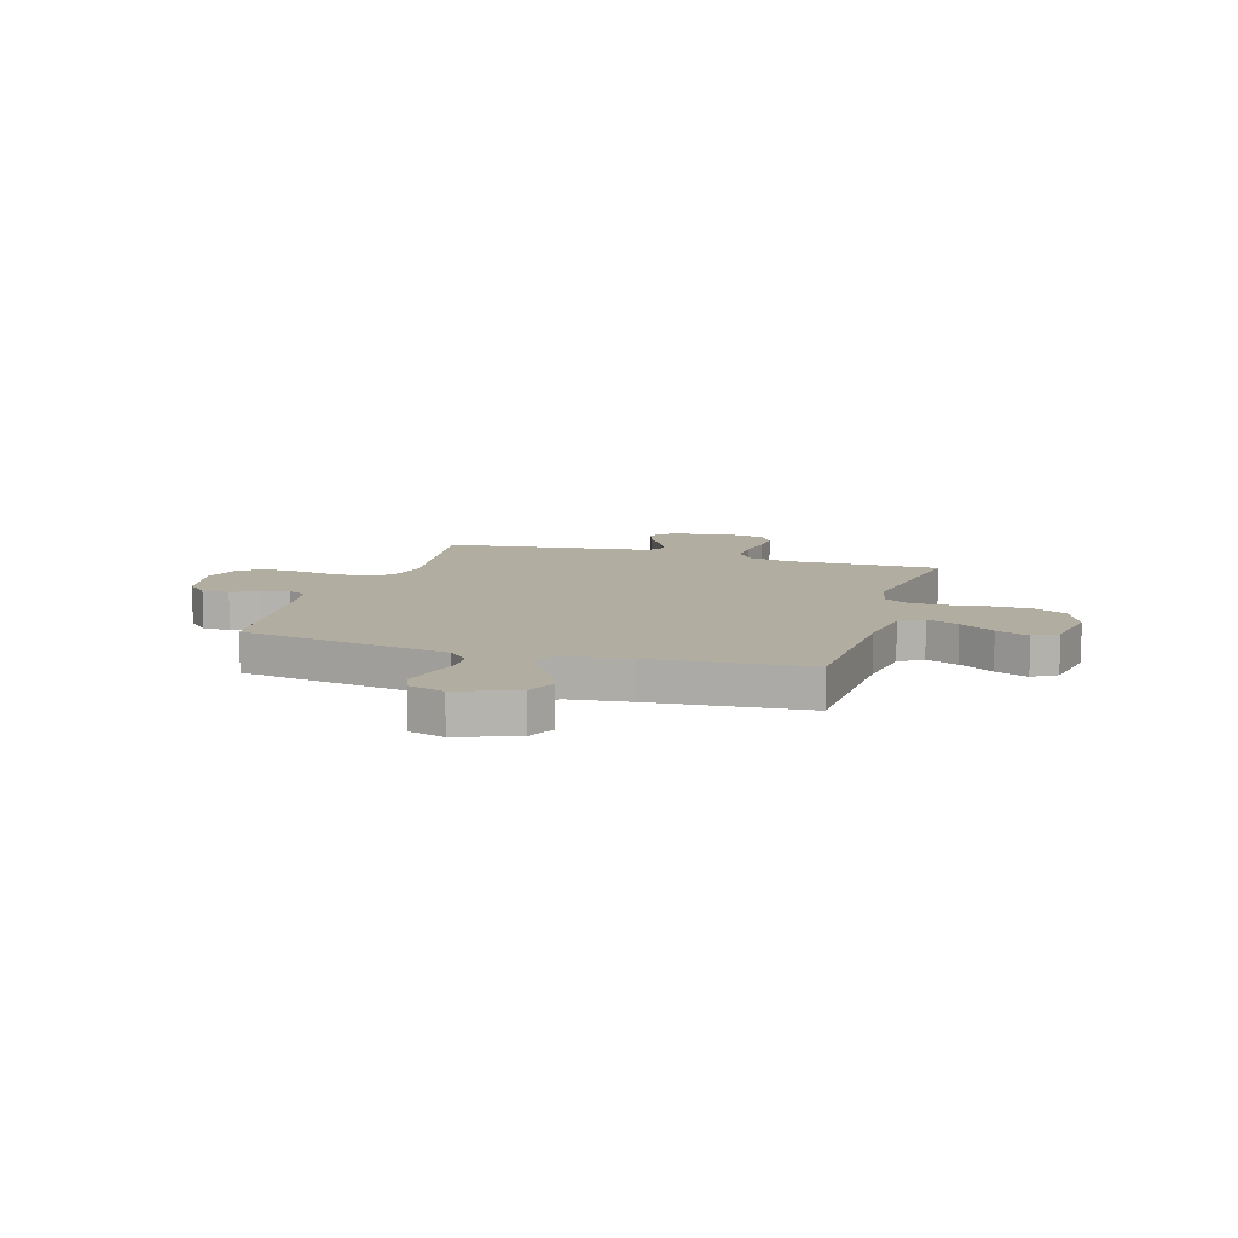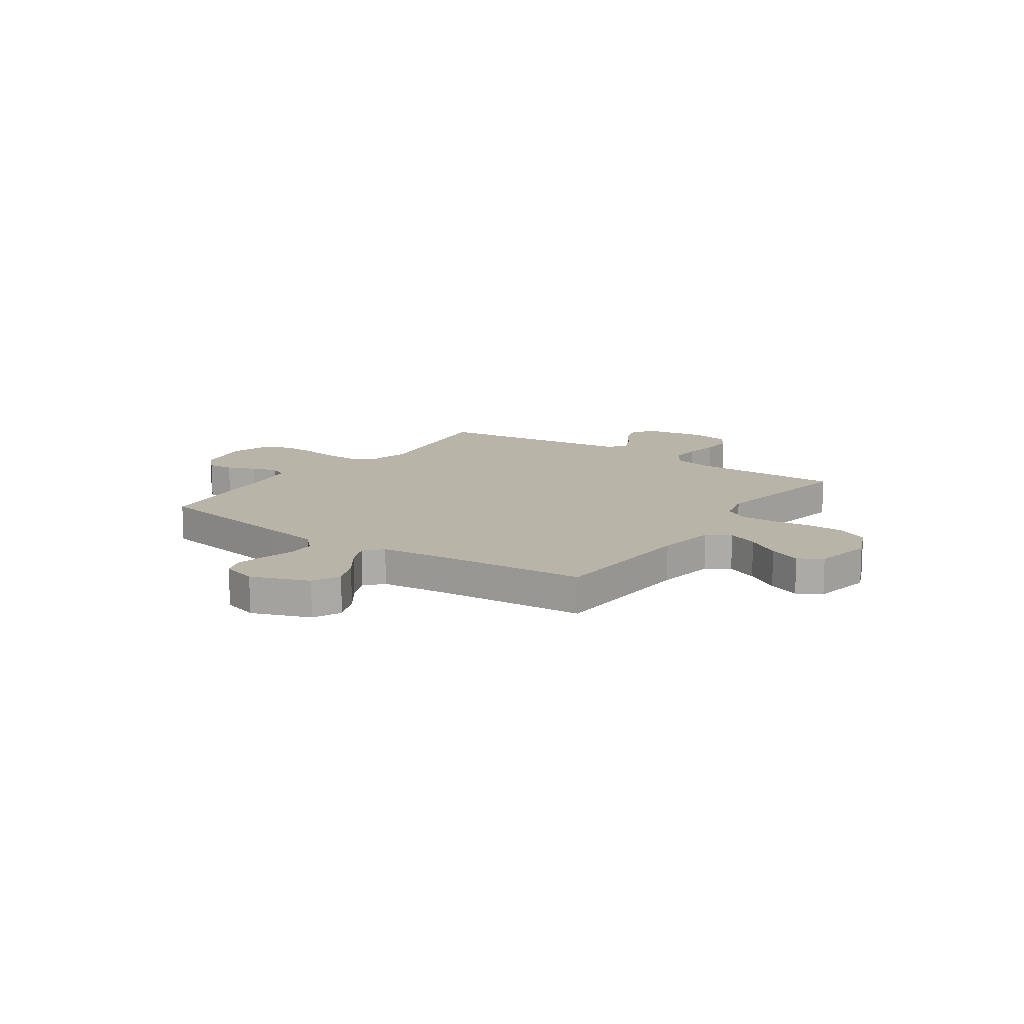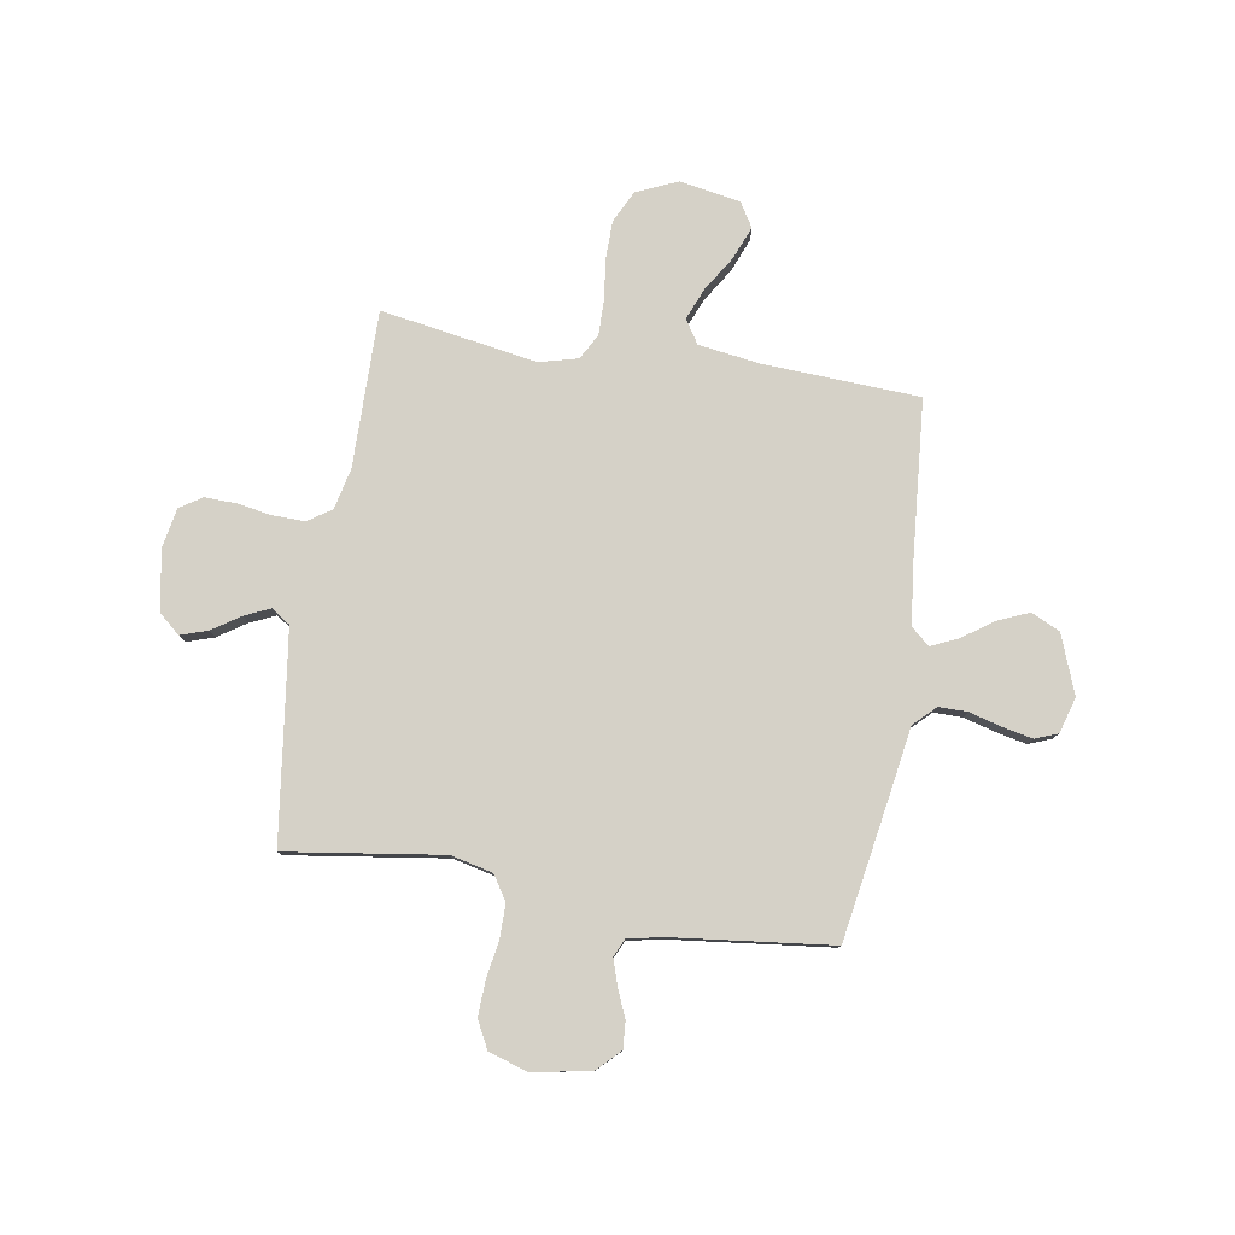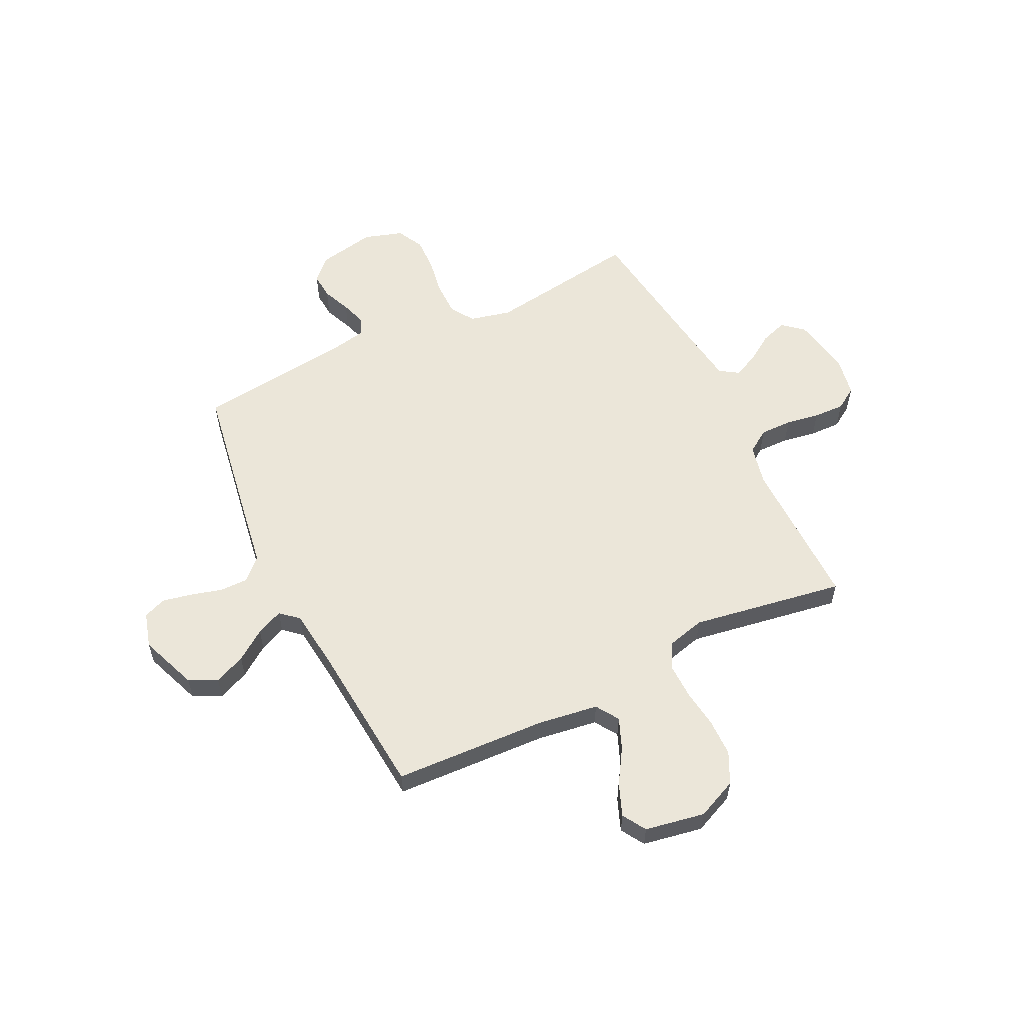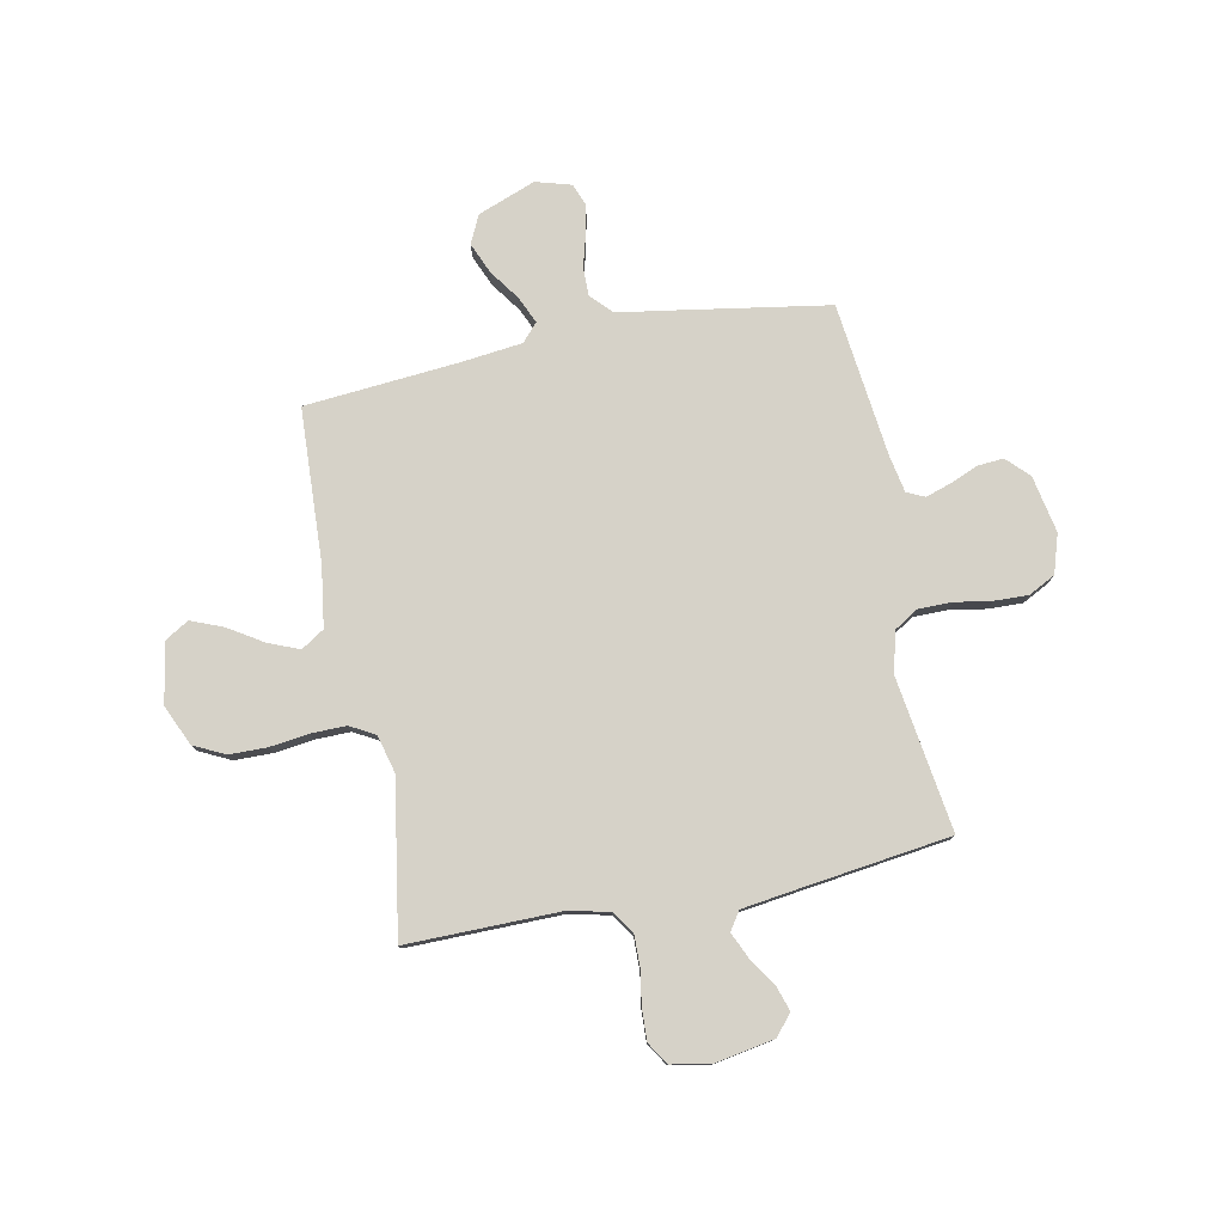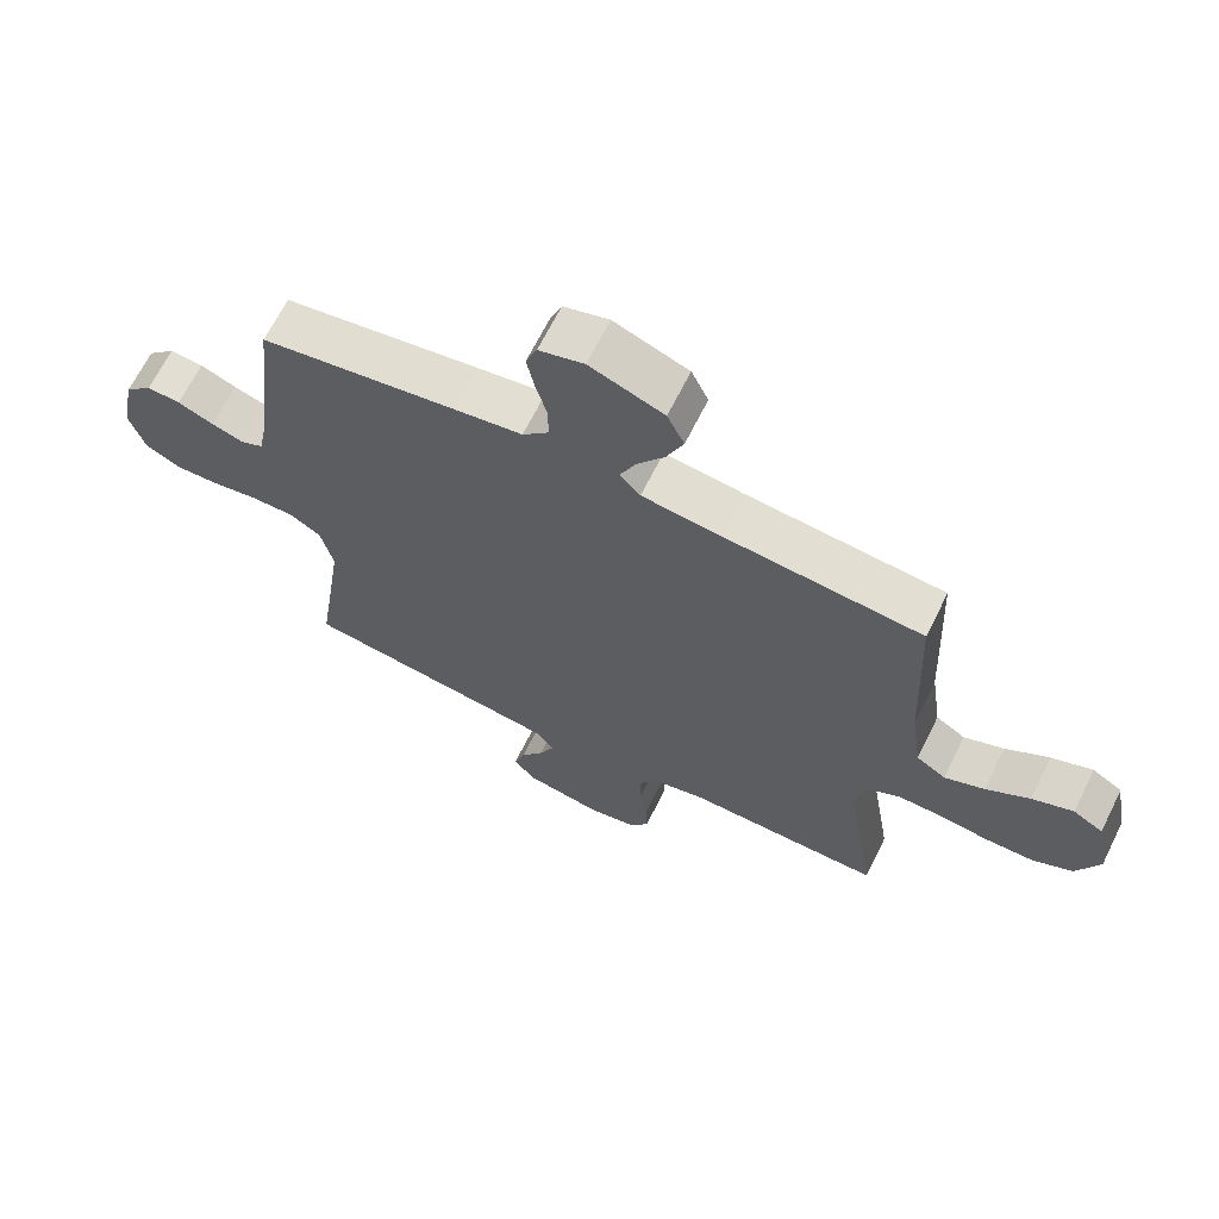
<metadata>
{"format":"obj","ext":"obj","renderer":"f3d","projection":"perspective","resolution":1024,"background":"white","views":[{"elev":10.4,"azim":17.1,"up":"+Y"},{"elev":13.3,"azim":35.0,"up":"+Y"},{"elev":79.5,"azim":-80.6,"up":"+Y"},{"elev":57.3,"azim":64.0,"up":"+Y"},{"elev":78.2,"azim":168.8,"up":"+Y"},{"elev":66.6,"azim":26.4,"up":"+Z"}]}
</metadata>
<code>
v -0.5 0.07 -0.5
v -0.456 0.07 -0.2
v -0.475 0.07 -0.119
v -0.522 0.07 -0.089
v -0.588 0.07 -0.089
v -0.66 0.07 -0.101
v -0.727 0.07 -0.103
v -0.779 0.07 -0.076
v -0.803 0.07 0
v -0.781 0.07 0.112
v -0.739 0.07 0.154
v -0.688 0.07 0.15
v -0.633 0.07 0.127
v -0.584 0.07 0.111
v -0.549 0.07 0.127
v -0.535 0.07 0.2
v -0.5 0.07 0.5
v -0.2 0.07 0.549
v -0.097 0.07 0.565
v -0.057 0.07 0.606
v -0.057 0.07 0.661
v -0.074 0.07 0.723
v -0.086 0.07 0.781
v -0.069 0.07 0.825
v 0 0.07 0.845
v 0.113 0.07 0.802
v 0.139 0.07 0.747
v 0.113 0.07 0.686
v 0.071 0.07 0.627
v 0.048 0.07 0.575
v 0.079 0.07 0.54
v 0.2 0.07 0.526
v 0.5 0.07 0.5
v 0.514 0.07 0.2
v 0.531 0.07 0.082
v 0.576 0.07 0.053
v 0.637 0.07 0.078
v 0.704 0.07 0.12
v 0.767 0.07 0.145
v 0.813 0.07 0.117
v 0.834 0.07 0
v 0.799 0.07 -0.079
v 0.738 0.07 -0.109
v 0.664 0.07 -0.11
v 0.588 0.07 -0.1
v 0.519 0.07 -0.099
v 0.47 0.07 -0.126
v 0.451 0.07 -0.2
v 0.5 0.07 -0.5
v 0.2 0.07 -0.497
v 0.121 0.07 -0.515
v 0.091 0.07 -0.56
v 0.092 0.07 -0.622
v 0.103 0.07 -0.688
v 0.105 0.07 -0.749
v 0.077 0.07 -0.792
v 0 0.07 -0.806
v -0.116 0.07 -0.785
v -0.15 0.07 -0.745
v -0.133 0.07 -0.693
v -0.097 0.07 -0.639
v -0.075 0.07 -0.59
v -0.099 0.07 -0.554
v -0.2 0.07 -0.54
v -0.5 0 -0.5
v -0.456 0 -0.2
v -0.475 0 -0.119
v -0.522 0 -0.089
v -0.588 0 -0.089
v -0.66 0 -0.101
v -0.727 0 -0.103
v -0.779 0 -0.076
v -0.803 0 0
v -0.781 0 0.112
v -0.739 0 0.154
v -0.688 0 0.15
v -0.633 0 0.127
v -0.584 0 0.111
v -0.549 0 0.127
v -0.535 0 0.2
v -0.5 0 0.5
v -0.2 0 0.549
v -0.097 0 0.565
v -0.057 0 0.606
v -0.057 0 0.661
v -0.074 0 0.723
v -0.086 0 0.781
v -0.069 0 0.825
v 0 0 0.845
v 0.113 0 0.802
v 0.139 0 0.747
v 0.113 0 0.686
v 0.071 0 0.627
v 0.048 0 0.575
v 0.079 0 0.54
v 0.2 0 0.526
v 0.5 0 0.5
v 0.514 0 0.2
v 0.531 0 0.082
v 0.576 0 0.053
v 0.637 0 0.078
v 0.704 0 0.12
v 0.767 0 0.145
v 0.813 0 0.117
v 0.834 0 0
v 0.799 0 -0.079
v 0.738 0 -0.109
v 0.664 0 -0.11
v 0.588 0 -0.1
v 0.519 0 -0.099
v 0.47 0 -0.126
v 0.451 0 -0.2
v 0.5 0 -0.5
v 0.2 0 -0.497
v 0.121 0 -0.515
v 0.091 0 -0.56
v 0.092 0 -0.622
v 0.103 0 -0.688
v 0.105 0 -0.749
v 0.077 0 -0.792
v 0 0 -0.806
v -0.116 0 -0.785
v -0.15 0 -0.745
v -0.133 0 -0.693
v -0.097 0 -0.639
v -0.075 0 -0.59
v -0.099 0 -0.554
v -0.2 0 -0.54
f 59 60 61
f 58 59 61
f 57 58 61
f 56 57 61
f 55 56 61
f 54 55 61
f 53 54 61
f 52 53 61 62
f 51 52 62 63
f 48 49 50
f 51 63 64
f 50 51 64
f 48 50 64
f 47 48 64
f 43 44 45
f 42 43 45
f 41 42 45
f 40 41 45
f 39 40 45
f 38 39 45
f 37 38 45
f 36 37 45 46
f 35 36 46 47
f 32 33 34
f 64 1 2
f 47 64 2
f 35 47 2
f 34 35 2
f 32 34 2
f 31 32 2
f 27 28 29
f 26 27 29
f 25 26 29
f 24 25 29
f 23 24 29
f 22 23 29
f 21 22 29
f 20 21 29 30
f 16 17 18 19
f 15 16 19
f 11 12 13
f 10 11 13
f 9 10 13
f 8 9 13
f 7 8 13
f 6 7 13
f 5 6 13
f 4 5 13 14
f 3 4 14 15
f 31 2 3
f 30 31 3
f 20 30 3
f 19 20 3
f 3 15 19
f 125 124 123
f 125 123 122
f 125 122 121
f 125 121 120
f 125 120 119
f 125 119 118
f 125 118 117
f 126 125 117 116
f 127 126 116 115
f 114 113 112
f 128 127 115
f 128 115 114
f 128 114 112
f 128 112 111
f 109 108 107
f 109 107 106
f 109 106 105
f 109 105 104
f 109 104 103
f 109 103 102
f 109 102 101
f 110 109 101 100
f 111 110 100 99
f 98 97 96
f 66 65 128
f 66 128 111
f 66 111 99
f 66 99 98
f 66 98 96
f 66 96 95
f 93 92 91
f 93 91 90
f 93 90 89
f 93 89 88
f 93 88 87
f 93 87 86
f 93 86 85
f 94 93 85 84
f 83 82 81 80
f 83 80 79
f 77 76 75
f 77 75 74
f 77 74 73
f 77 73 72
f 77 72 71
f 77 71 70
f 77 70 69
f 78 77 69 68
f 79 78 68 67
f 67 66 95
f 67 95 94
f 67 94 84
f 67 84 83
f 83 79 67
f 1 65 66 2
f 2 66 67 3
f 3 67 68 4
f 4 68 69 5
f 5 69 70 6
f 6 70 71 7
f 7 71 72 8
f 8 72 73 9
f 9 73 74 10
f 10 74 75 11
f 11 75 76 12
f 12 76 77 13
f 13 77 78 14
f 14 78 79 15
f 15 79 80 16
f 16 80 81 17
f 17 81 82 18
f 18 82 83 19
f 19 83 84 20
f 20 84 85 21
f 21 85 86 22
f 22 86 87 23
f 23 87 88 24
f 24 88 89 25
f 25 89 90 26
f 26 90 91 27
f 27 91 92 28
f 28 92 93 29
f 29 93 94 30
f 30 94 95 31
f 31 95 96 32
f 32 96 97 33
f 33 97 98 34
f 34 98 99 35
f 35 99 100 36
f 36 100 101 37
f 37 101 102 38
f 38 102 103 39
f 39 103 104 40
f 40 104 105 41
f 41 105 106 42
f 42 106 107 43
f 43 107 108 44
f 44 108 109 45
f 45 109 110 46
f 46 110 111 47
f 47 111 112 48
f 48 112 113 49
f 49 113 114 50
f 50 114 115 51
f 51 115 116 52
f 52 116 117 53
f 53 117 118 54
f 54 118 119 55
f 55 119 120 56
f 56 120 121 57
f 57 121 122 58
f 58 122 123 59
f 59 123 124 60
f 60 124 125 61
f 61 125 126 62
f 62 126 127 63
f 63 127 128 64
f 64 128 65 1

</code>
